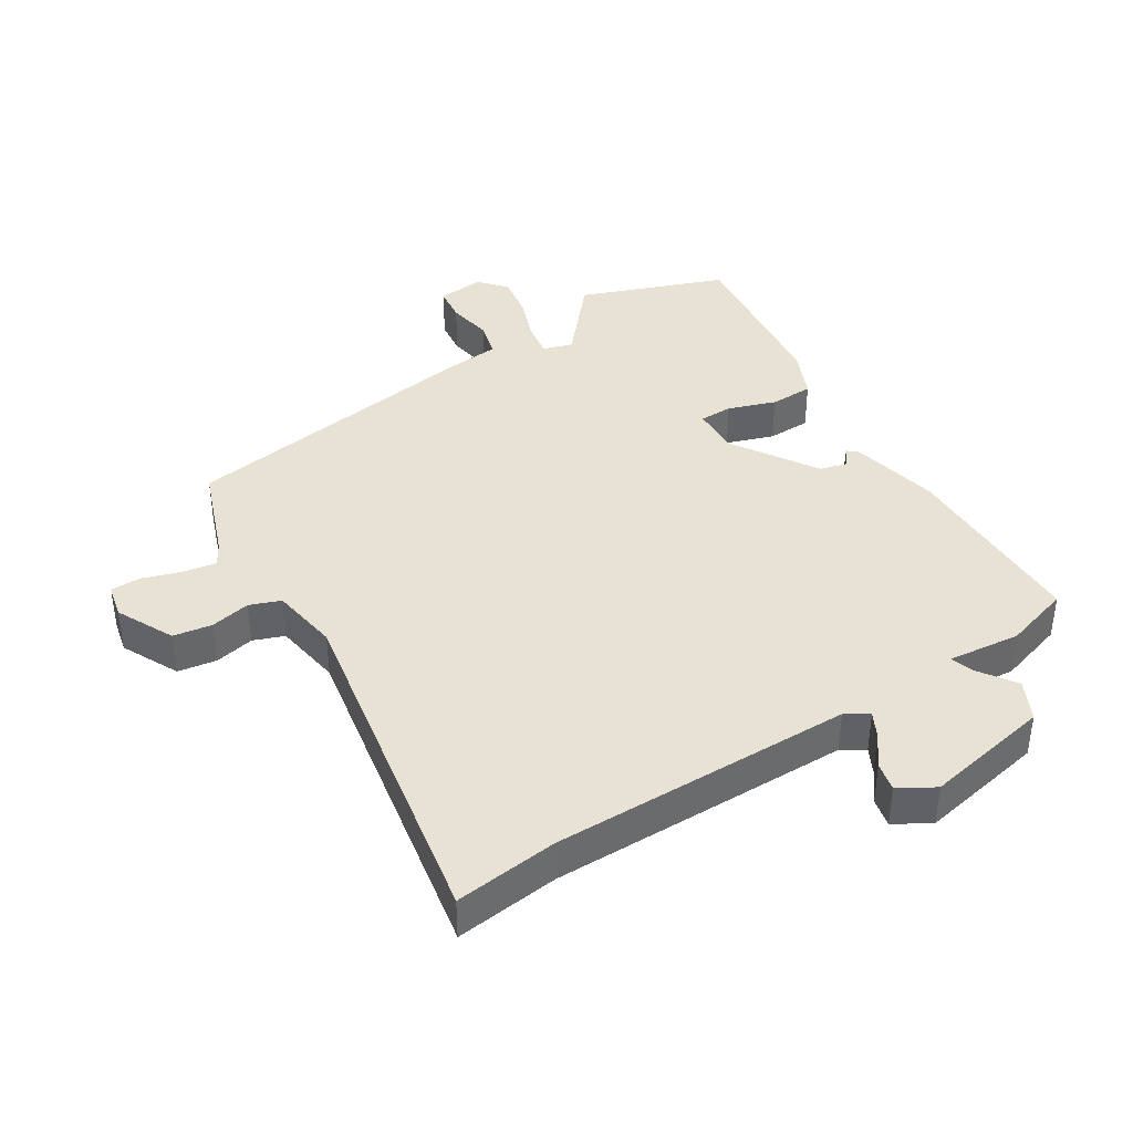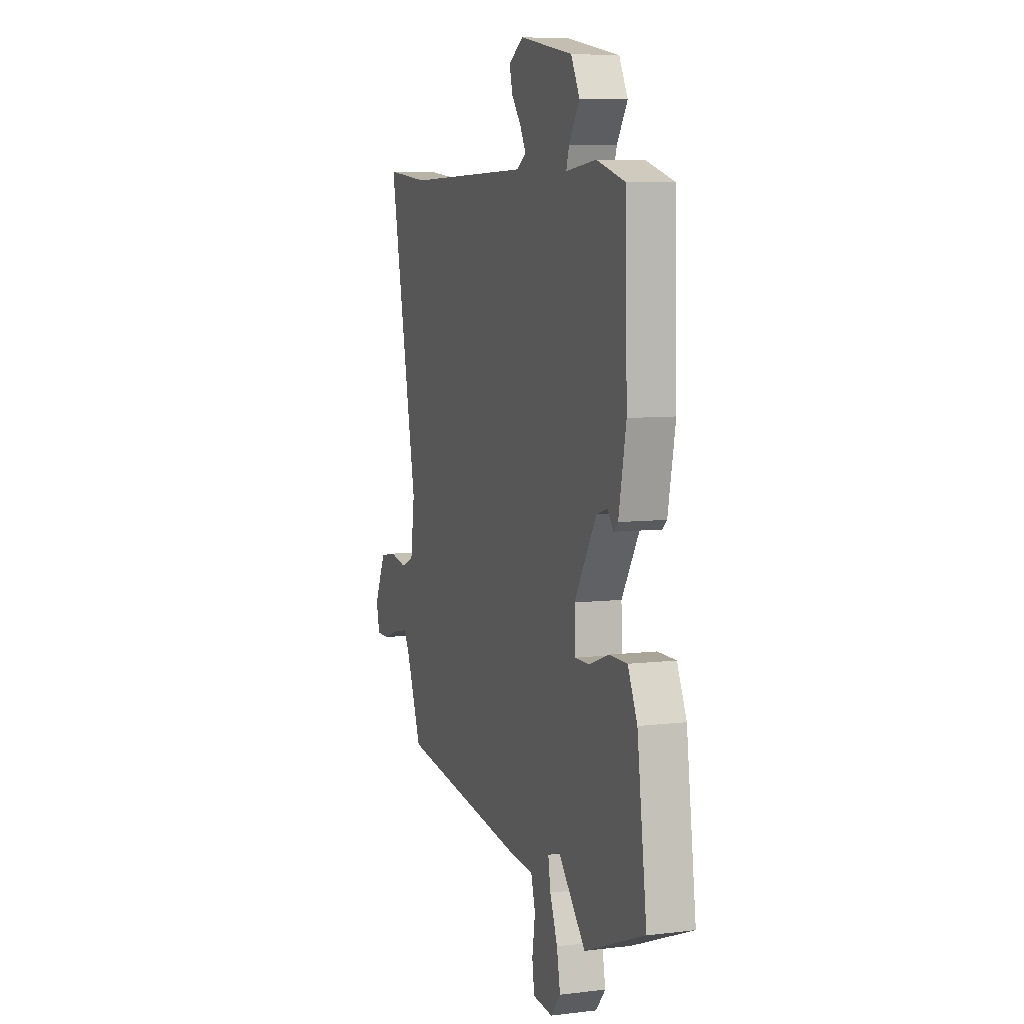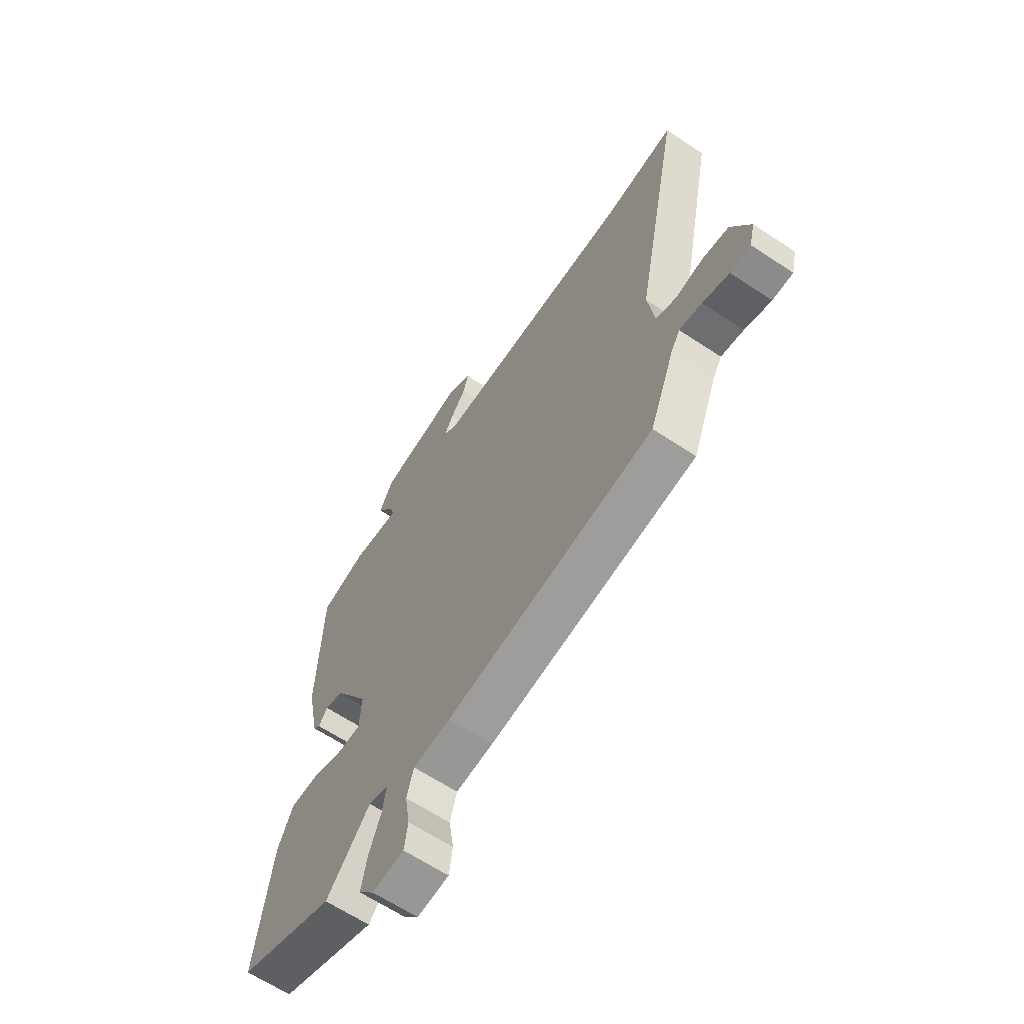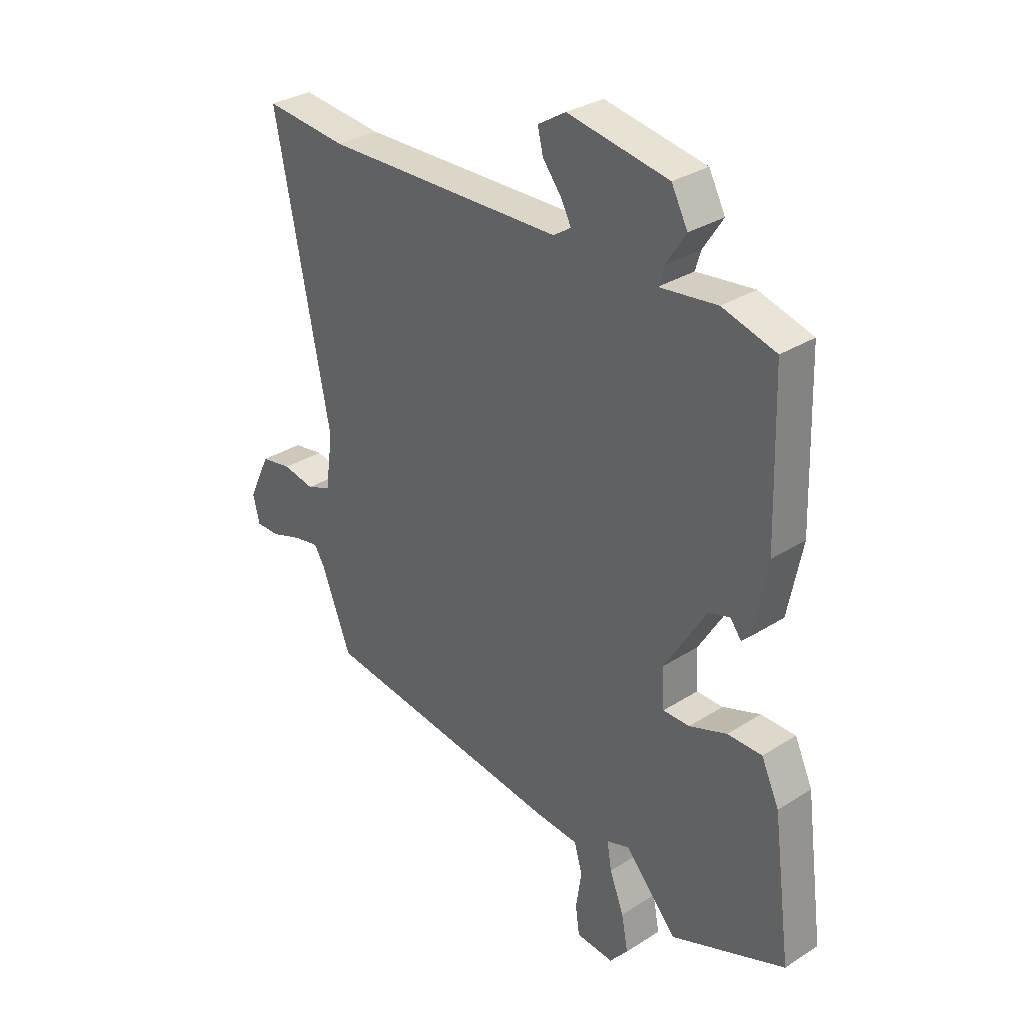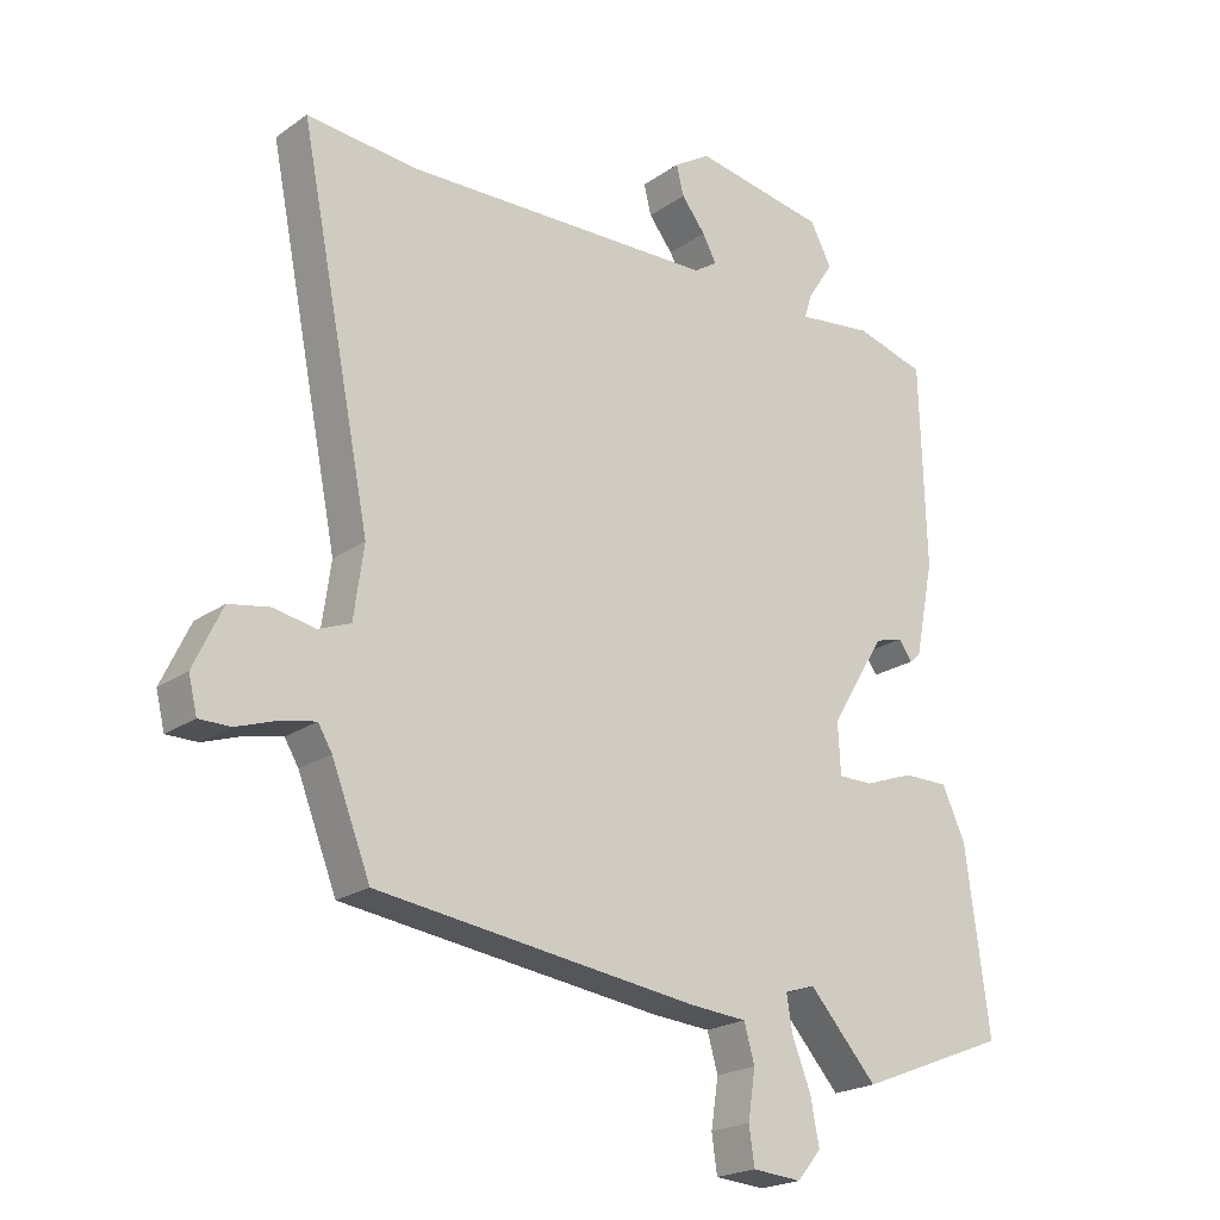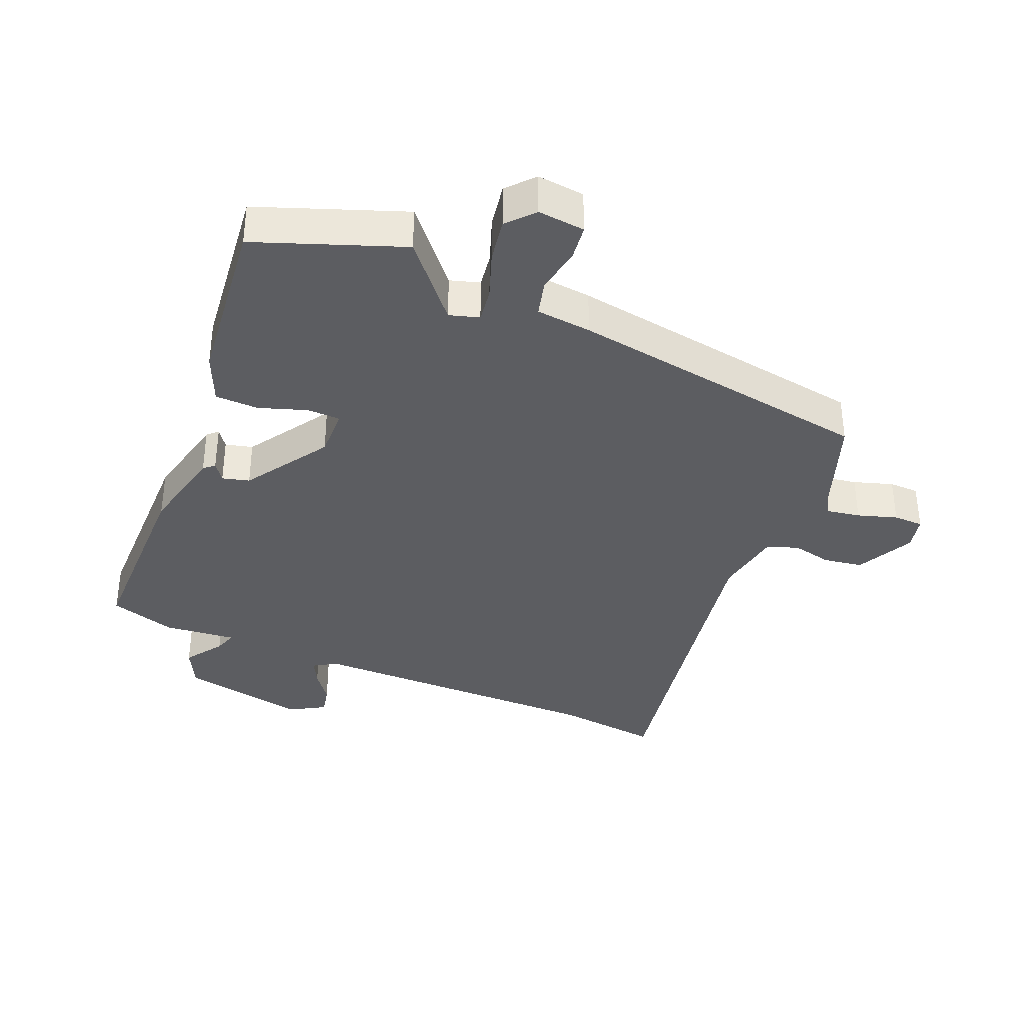
<metadata>
{"format":"obj","ext":"obj","renderer":"f3d","projection":"perspective","resolution":1024,"background":"white","views":[{"elev":39.8,"azim":-33.2,"up":"+Y"},{"elev":7.4,"azim":70.8,"up":"+Z"},{"elev":-64.0,"azim":-123.8,"up":"+Z"},{"elev":31.5,"azim":47.9,"up":"+Z"},{"elev":-21.2,"azim":-39.1,"up":"+Z"},{"elev":-36.5,"azim":155.9,"up":"+Y"}]}
</metadata>
<code>
v -0.484 0.07 -0.454
v -0.542 0.07 -0.306
v -0.563 0.07 -0.271
v -0.615 0.07 -0.281
v -0.676 0.07 -0.302
v -0.723 0.07 -0.302
v -0.736 0.07 -0.249
v -0.693 0.07 -0.158
v -0.632 0.07 -0.147
v -0.569 0.07 -0.159
v -0.521 0.07 -0.14
v -0.506 0.07 -0.032
v -0.614 0.07 0.511
v -0.451 0.07 0.495
v 0.021 0.07 0.507
v 0.056 0.07 0.53
v 0.035 0.07 0.569
v -0.001 0.07 0.615
v -0.012 0.07 0.66
v 0.043 0.07 0.694
v 0.242 0.07 0.659
v 0.274 0.07 0.598
v 0.235 0.07 0.538
v 0.224 0.07 0.502
v 0.337 0.07 0.516
v 0.442 0.07 0.486
v 0.451 0.07 0.182
v 0.423 0.07 0.042
v 0.407 0.07 0.027
v 0.386 0.07 0.055
v 0.344 0.07 0.043
v 0.262 0.07 -0.091
v 0.266 0.07 -0.168
v 0.318 0.07 -0.168
v 0.392 0.07 -0.141
v 0.46 0.07 -0.141
v 0.495 0.07 -0.217
v 0.531 0.07 -0.488
v 0.306 0.07 -0.577
v 0.204 0.07 -0.463
v 0.158 0.07 -0.478
v 0.167 0.07 -0.532
v 0.195 0.07 -0.604
v 0.208 0.07 -0.672
v 0.172 0.07 -0.715
v 0.098 0.07 -0.709
v 0.09 0.07 -0.653
v 0.101 0.07 -0.581
v 0.085 0.07 -0.525
v -0.002 0.07 -0.518
v -0.484 0 -0.454
v -0.542 0 -0.306
v -0.563 0 -0.271
v -0.615 0 -0.281
v -0.676 0 -0.302
v -0.723 0 -0.302
v -0.736 0 -0.249
v -0.693 0 -0.158
v -0.632 0 -0.147
v -0.569 0 -0.159
v -0.521 0 -0.14
v -0.506 0 -0.032
v -0.614 0 0.511
v -0.451 0 0.495
v 0.021 0 0.507
v 0.056 0 0.53
v 0.035 0 0.569
v -0.001 0 0.615
v -0.012 0 0.66
v 0.043 0 0.694
v 0.242 0 0.659
v 0.274 0 0.598
v 0.235 0 0.538
v 0.224 0 0.502
v 0.337 0 0.516
v 0.442 0 0.486
v 0.451 0 0.182
v 0.423 0 0.042
v 0.407 0 0.027
v 0.386 0 0.055
v 0.344 0 0.043
v 0.262 0 -0.091
v 0.266 0 -0.168
v 0.318 0 -0.168
v 0.392 0 -0.141
v 0.46 0 -0.141
v 0.495 0 -0.217
v 0.531 0 -0.488
v 0.306 0 -0.577
v 0.204 0 -0.463
v 0.158 0 -0.478
v 0.167 0 -0.532
v 0.195 0 -0.604
v 0.208 0 -0.672
v 0.172 0 -0.715
v 0.098 0 -0.709
v 0.09 0 -0.653
v 0.101 0 -0.581
v 0.085 0 -0.525
v -0.002 0 -0.518
f 49 50 1 2
f 45 46 47 48
f 45 48 49
f 42 43 44 45
f 41 42 45 49
f 37 38 39 40
f 37 40 41
f 34 35 36 37
f 33 34 37 41
f 32 33 41 49
f 27 28 29 30
f 27 30 31
f 24 25 26 27
f 24 27 31
f 20 21 22 23
f 20 23 24
f 17 18 19 20
f 16 17 20 24
f 15 16 24 31
f 12 13 14
f 12 14 15 31
f 7 8 9 10
f 7 10 11
f 4 5 6 7
f 3 4 7 11
f 32 49 2 3
f 11 12 31 32
f 3 11 32
f 52 51 100 99
f 98 97 96 95
f 99 98 95
f 95 94 93 92
f 99 95 92 91
f 90 89 88 87
f 91 90 87
f 87 86 85 84
f 91 87 84 83
f 99 91 83 82
f 80 79 78 77
f 81 80 77
f 77 76 75 74
f 81 77 74
f 73 72 71 70
f 74 73 70
f 70 69 68 67
f 74 70 67 66
f 81 74 66 65
f 64 63 62
f 81 65 64 62
f 60 59 58 57
f 61 60 57
f 57 56 55 54
f 61 57 54 53
f 53 52 99 82
f 82 81 62 61
f 82 61 53
f 1 51 52 2
f 2 52 53 3
f 3 53 54 4
f 4 54 55 5
f 5 55 56 6
f 6 56 57 7
f 7 57 58 8
f 8 58 59 9
f 9 59 60 10
f 10 60 61 11
f 11 61 62 12
f 12 62 63 13
f 13 63 64 14
f 14 64 65 15
f 15 65 66 16
f 16 66 67 17
f 17 67 68 18
f 18 68 69 19
f 19 69 70 20
f 20 70 71 21
f 21 71 72 22
f 22 72 73 23
f 23 73 74 24
f 24 74 75 25
f 25 75 76 26
f 26 76 77 27
f 27 77 78 28
f 28 78 79 29
f 29 79 80 30
f 30 80 81 31
f 31 81 82 32
f 32 82 83 33
f 33 83 84 34
f 34 84 85 35
f 35 85 86 36
f 36 86 87 37
f 37 87 88 38
f 38 88 89 39
f 39 89 90 40
f 40 90 91 41
f 41 91 92 42
f 42 92 93 43
f 43 93 94 44
f 44 94 95 45
f 45 95 96 46
f 46 96 97 47
f 47 97 98 48
f 48 98 99 49
f 49 99 100 50
f 50 100 51 1

</code>
